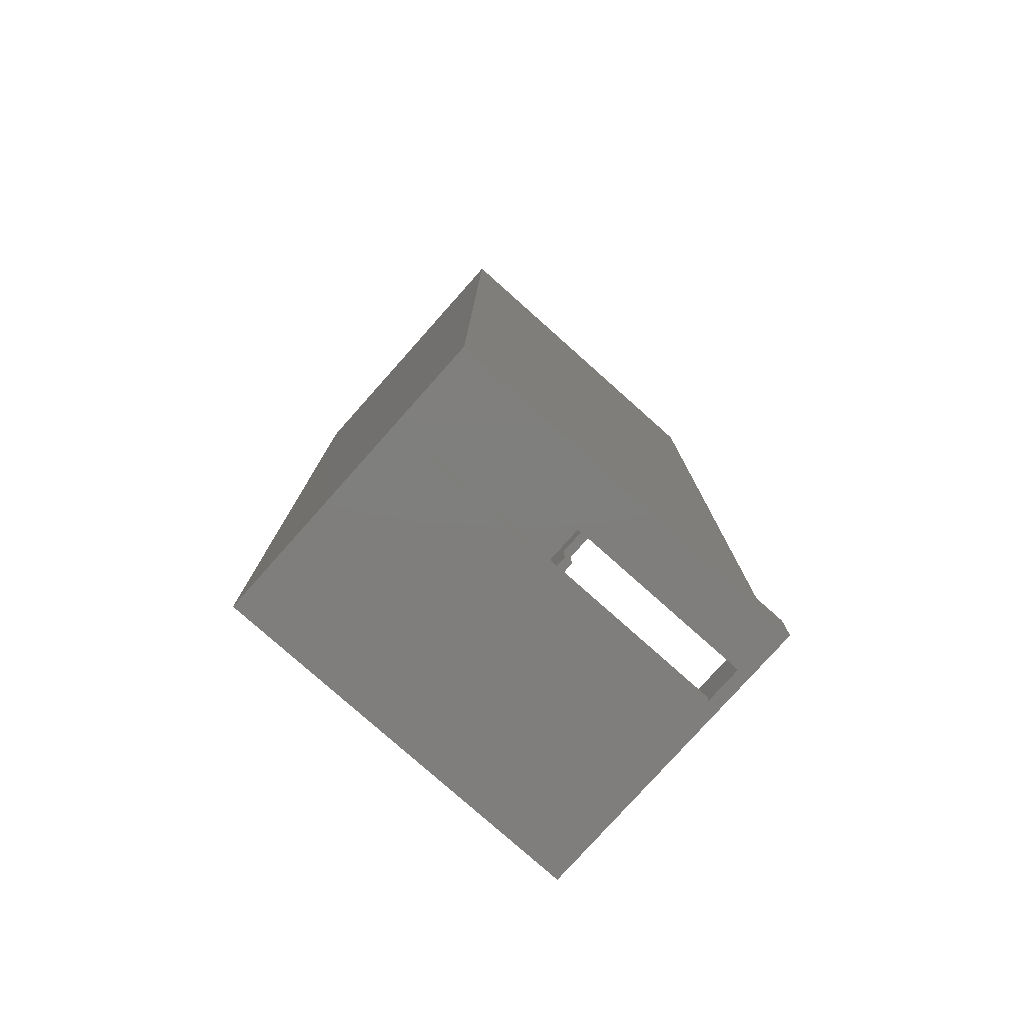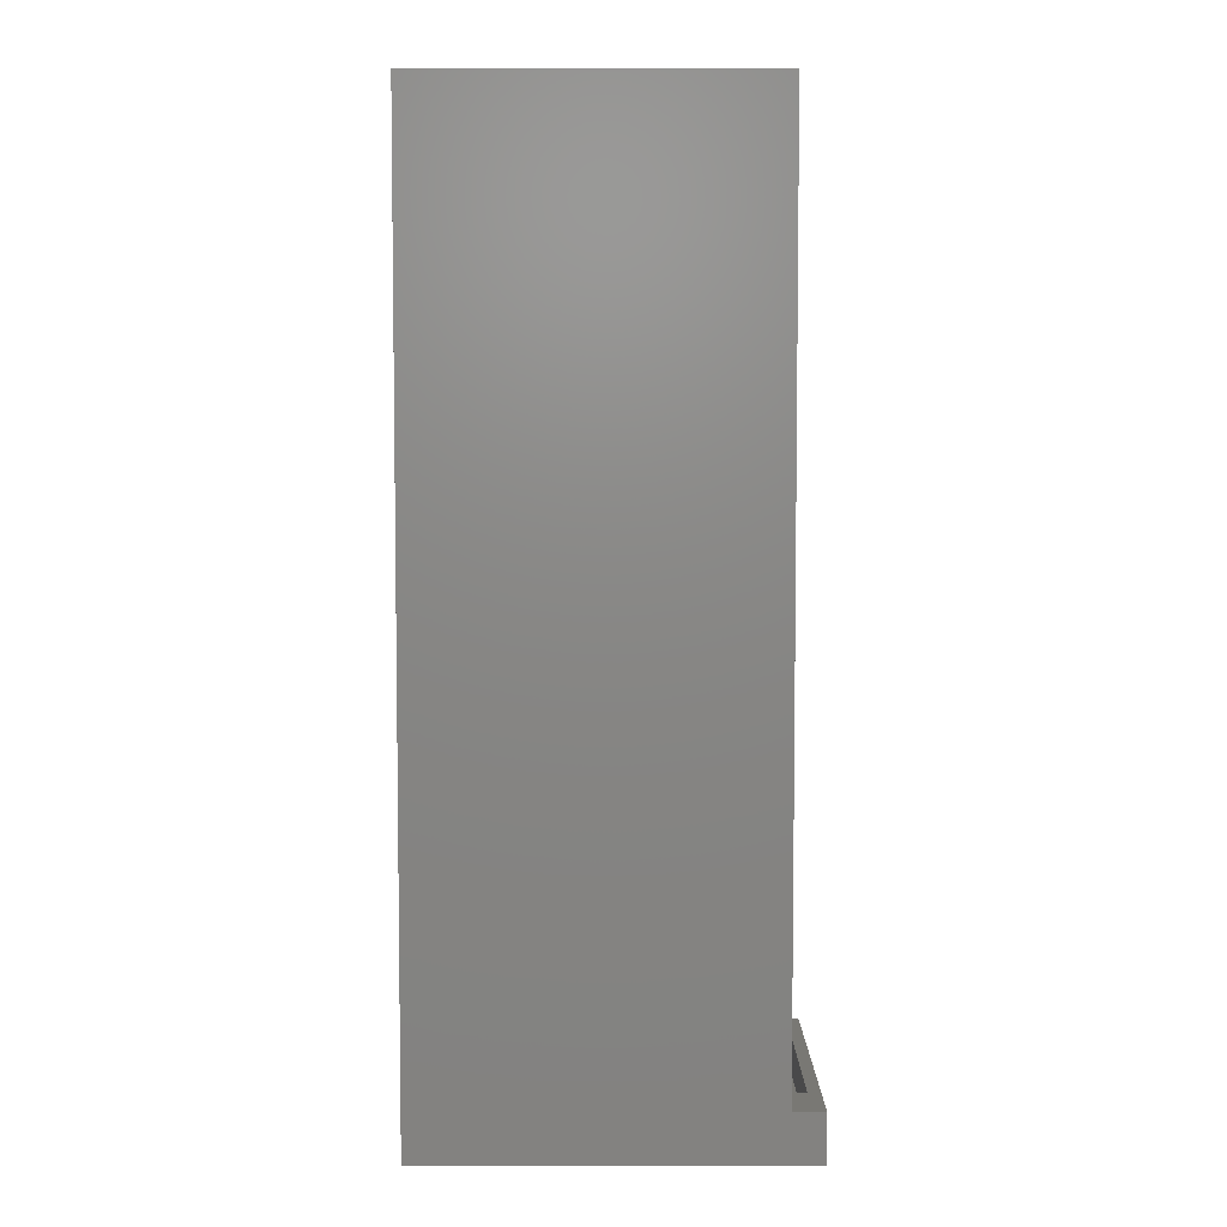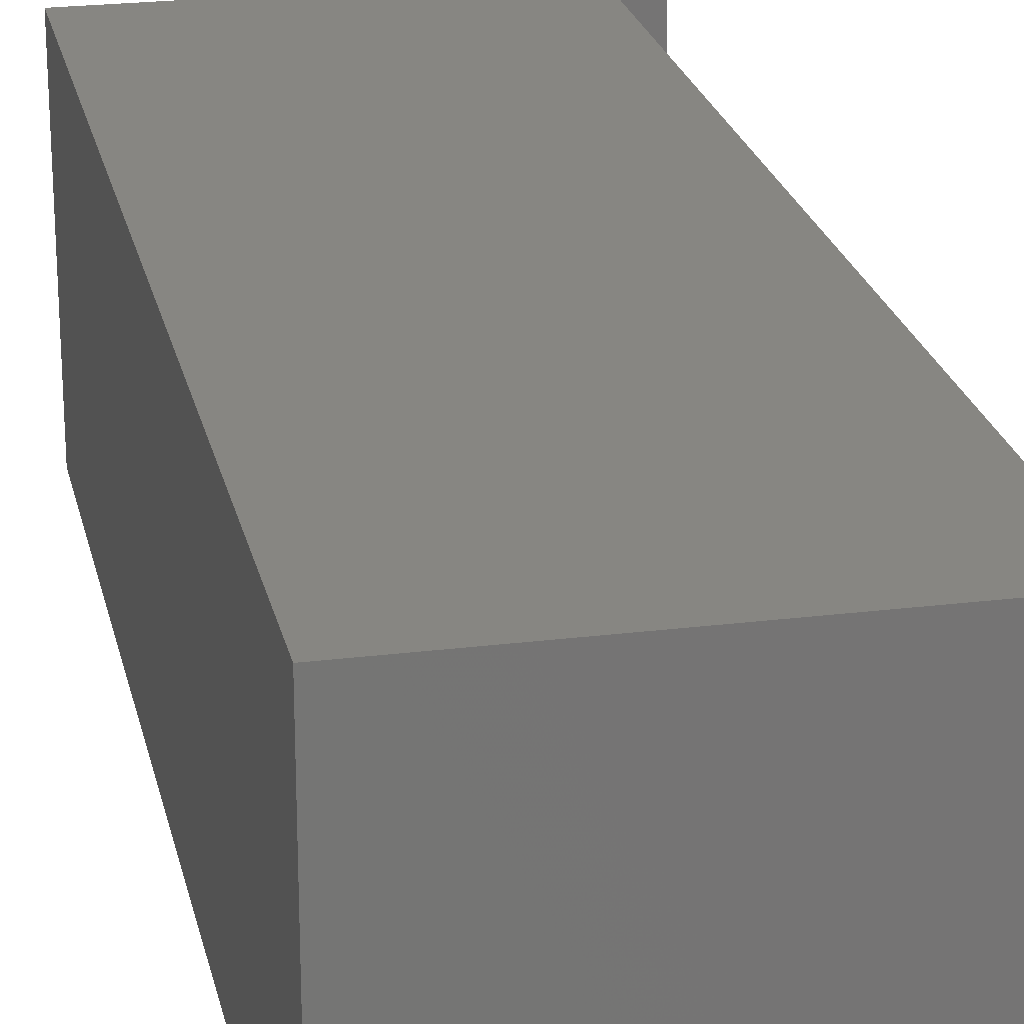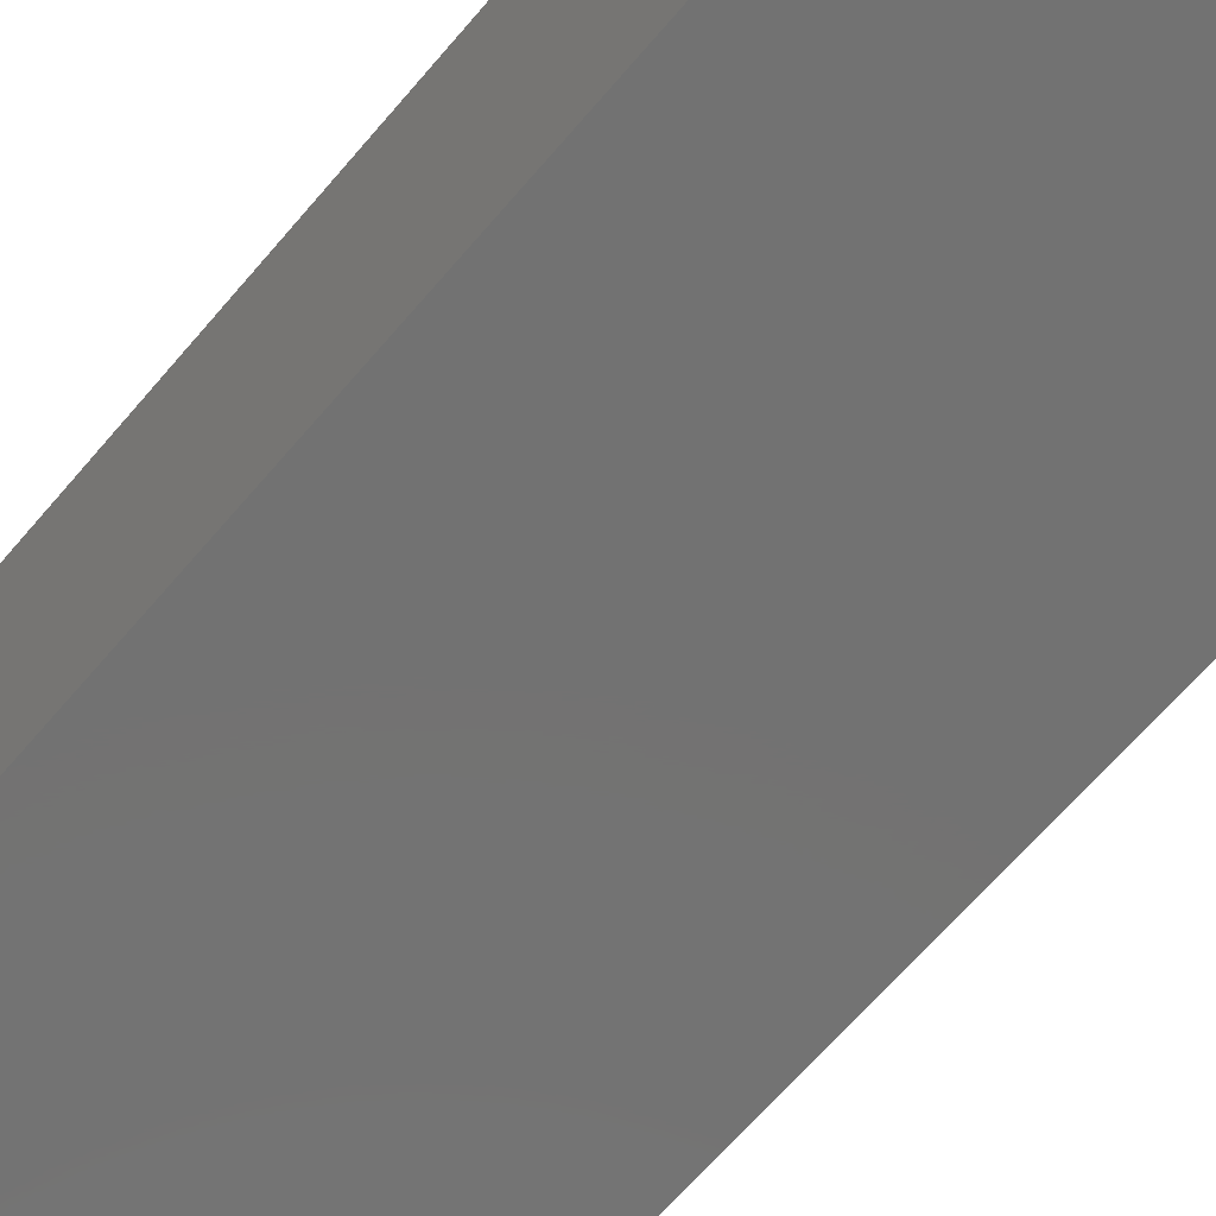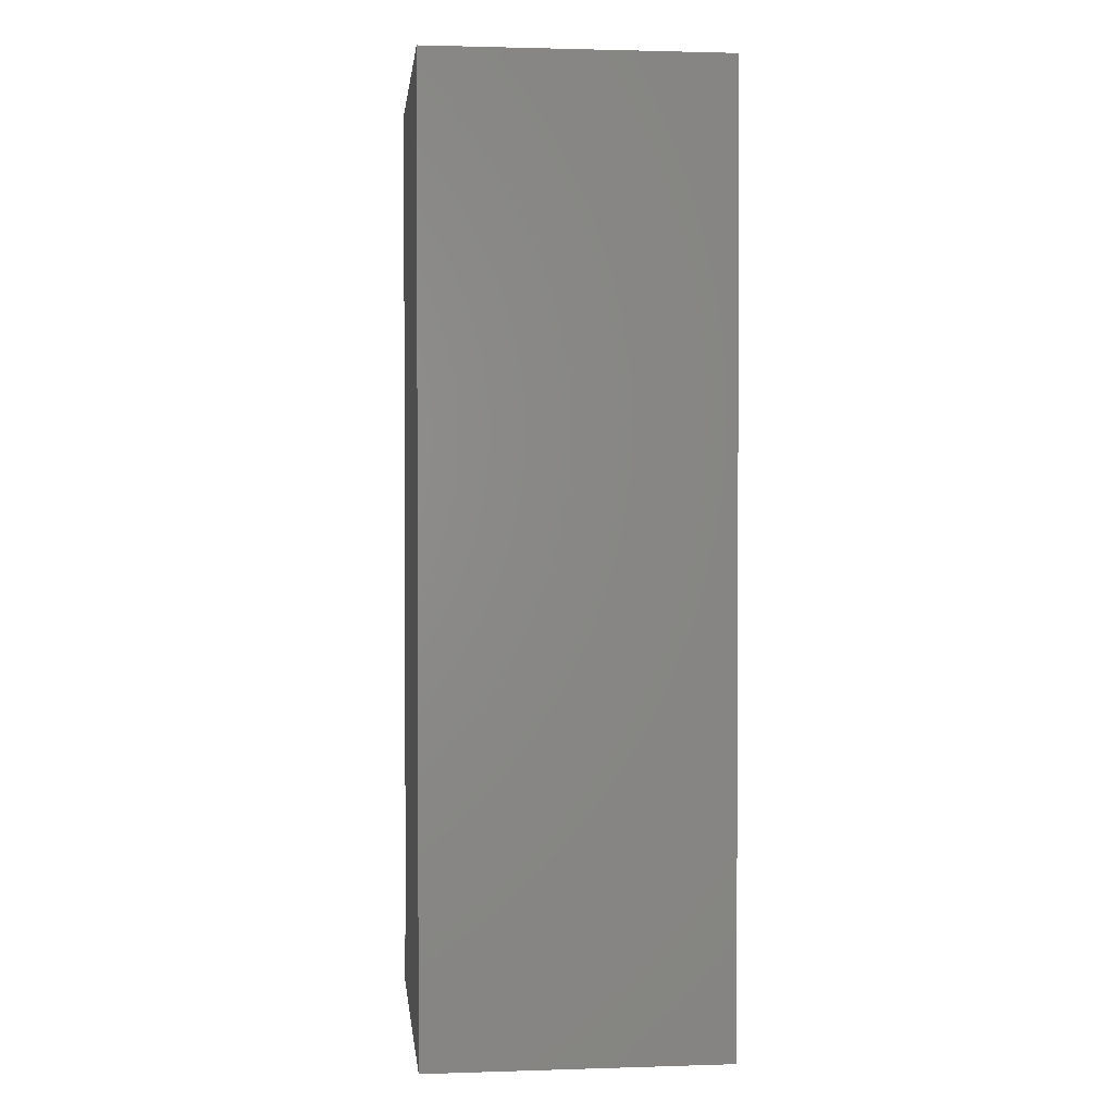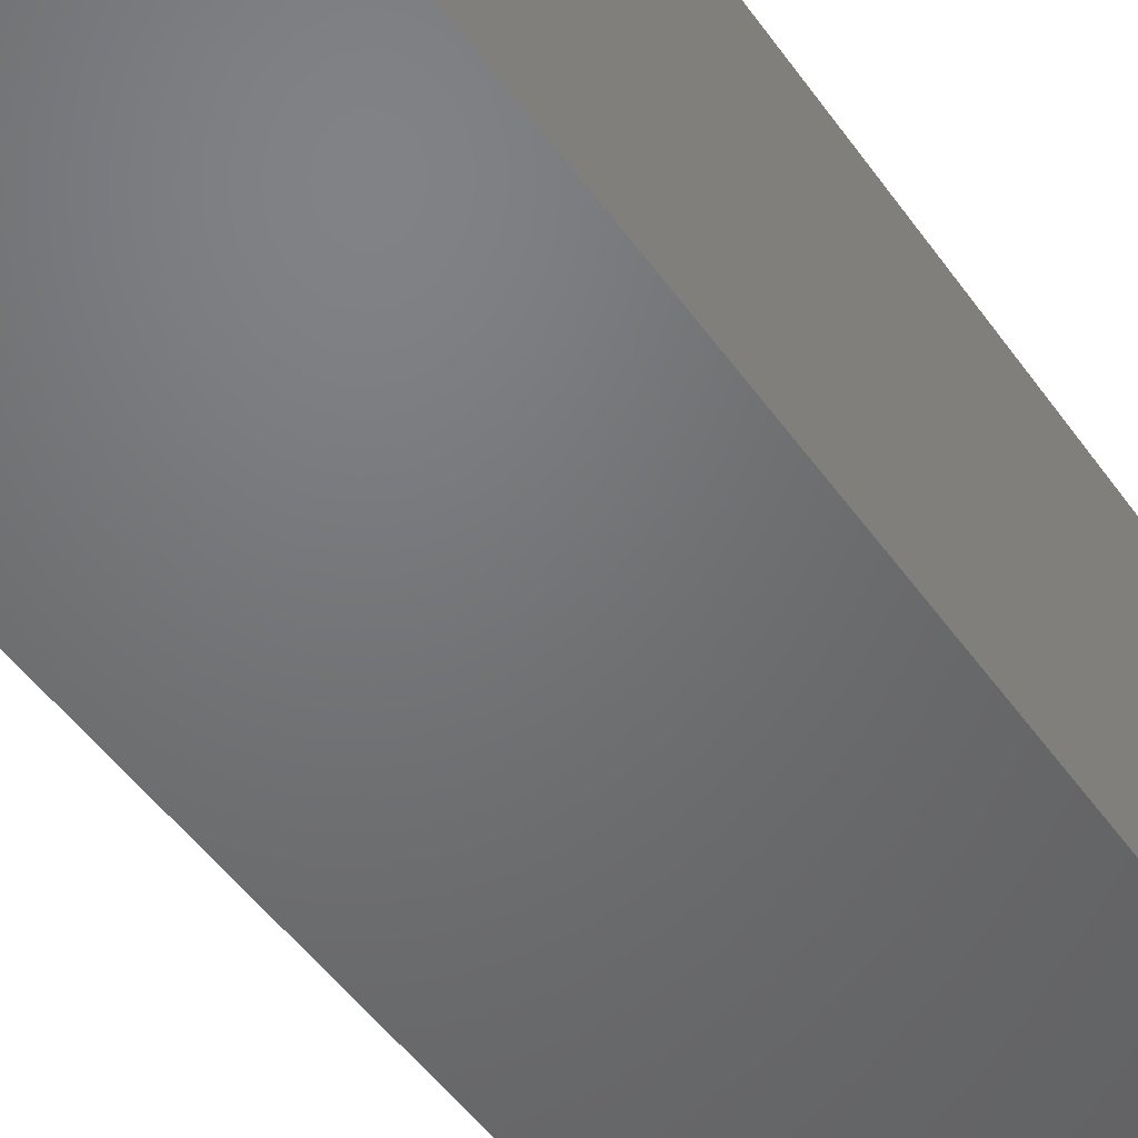
<metadata>
{"format":"stl","ext":"stl","renderer":"f3d","projection":"perspective","resolution":1024,"background":"white","views":[{"elev":-78.6,"azim":138.3,"up":"+Y"},{"elev":5.3,"azim":179.9,"up":"+Y"},{"elev":23.0,"azim":168.0,"up":"+Z"},{"elev":-64.4,"azim":139.9,"up":"+Z"},{"elev":1.7,"azim":83.7,"up":"+Y"},{"elev":-49.7,"azim":34.0,"up":"+Z"}]}
</metadata>
<code>
# stl→obj: 189 verts, 378 faces
v 102.8 132.4 26.73
v 101.8 132.4 17.79
v 102.8 132.4 17.79
v 101.8 132.4 26.73
v 102.8 129.1 17.79
v 101.8 129.1 17.79
v 101.8 129.1 26.73
v 102.8 129.1 26.73
v 126.3 135 13.26
v 102.8 135 31.26
v 102.8 135 13.26
v 126.3 135 31.26
v 116 125.5 31.26
v 116 124 30.4
v 116 124 31.26
v 116 125.5 30.4
v 126.3 125.5 30.4
v 126.3 124 30.4
v 102.8 129.1 31.26
v 101.8 129.1 31.26
v 126.3 124 31.26
v 126.3 125.5 31.26
v 102.8 129.1 13.26
v 101.8 129.1 13.26
v 101.2 65.13 27.27
v 101.2 62.11 27.41
v 101.2 65.13 27.41
v 102.2 65.13 29
v 103.4 65.13 28.88
v 101.3 65.13 28.27
v 101.2 65.13 27.12
v 101.2 62.11 27.27
v 101.9 65.13 26.24
v 101.2 65.13 27.56
v 101.2 62.11 27.56
v 101.2 62.11 27.71
v 104 65.13 26.85
v 103.1 65.13 26.12
v 101.8 137 10.26
v 129.3 137 34.26
v 129.2 137 10.26
v 101.8 137 34.26
v 104.2 65.13 27.56
v 104.1 62.11 27.41
v 104.1 65.13 27.41
v 101.3 65.13 26.85
v 101.3 62.11 26.85
v 101.3 62.11 26.99
v 101.4 65.13 28.39
v 101.4 62.11 28.39
v 101.5 62.11 28.51
v 101.2 65.13 27.85
v 101.2 65.13 27.71
v 101.2 62.11 27.85
v 101.7 62.11 28.72
v 101.7 65.13 28.72
v 101.6 65.13 28.62
v 103.8 65.13 28.51
v 103.8 62.11 28.51
v 103.9 62.11 28.39
v 103.7 65.13 28.62
v 103.7 62.11 28.62
v 101.3 65.13 26.99
v 101.2 62.11 27.12
v 101.9 62.11 28.88
v 101.9 65.13 28.88
v 101.8 65.13 28.81
v 101.8 62.11 28.81
v 102.1 65.13 26.17
v 101.9 62.11 26.24
v 103.4 62.11 28.88
v 103.2 65.13 28.95
v 104.1 62.11 27.27
v 104.1 65.13 27.27
v 103.6 65.13 28.72
v 103.9 65.13 28.39
v 101.3 65.13 28.13
v 101.2 65.13 28
v 101.3 62.11 28.13
v 102.7 62.11 29.06
v 102.5 65.13 29.05
v 102.5 62.11 29.05
v 103.2 62.11 28.95
v 103.1 65.13 29
v 103.1 62.11 29
v 101.4 65.13 26.73
v 103.6 62.11 28.72
v 103.5 65.13 28.81
v 101.5 65.13 28.51
v 101.6 62.11 28.62
v 101.3 62.11 28.27
v 101.4 62.11 26.73
v 102.8 62.11 29.05
v 102.7 65.13 29.06
v 102.4 65.13 29.03
v 101.2 62.11 28
v 102.8 65.13 29.05
v 103.5 62.11 28.81
v 102.1 62.11 28.95
v 102.1 65.13 28.95
v 102.4 62.11 29.03
v 102.9 65.13 29.03
v 102.9 62.11 26.09
v 102.8 62.11 26.07
v 102.9 65.13 26.09
v 102.8 65.13 26.07
v 102.7 62.11 26.06
v 102.7 65.13 26.06
v 102.9 62.11 29.03
v 102.2 62.11 29
v 102.4 65.13 26.09
v 102.2 62.11 26.12
v 102.2 65.13 26.12
v 103.9 62.11 26.73
v 103.9 65.13 26.73
v 104.1 62.11 27.12
v 101.8 62.11 26.31
v 104 65.13 26.99
v 104 62.11 26.85
v 102.1 62.11 26.17
v 102.5 62.11 26.07
v 102.5 65.13 26.07
v 103.4 65.13 26.24
v 103.2 62.11 26.17
v 103.2 65.13 26.17
v 101.7 62.11 26.4
v 101.8 65.13 26.31
v 103.8 62.11 26.61
v 103.8 65.13 26.61
v 101.6 65.13 26.5
v 101.5 62.11 26.61
v 101.5 65.13 26.61
v 103.7 62.11 26.5
v 103.6 62.11 26.4
v 103.7 65.13 26.5
v 103.5 62.11 26.31
v 103.4 62.11 26.24
v 103.5 65.13 26.31
v 101.7 65.13 26.4
v 101.6 62.11 26.5
v 103.6 65.13 26.4
v 104 62.11 26.99
v 102.4 62.11 26.09
v 104 65.13 28.13
v 104.1 65.13 28
v 104 65.13 28.27
v 103.1 62.11 26.12
v 104.1 65.13 27.12
v 104.1 65.13 27.71
v 104.1 65.13 27.85
v 126.2 62.12 17.46
v 100.3 61.11 17.46
v 100.3 62.11 17.46
v 126.2 61.11 17.46
v 100.3 65.01 14.46
v 100.3 61.11 14.46
v 100.3 62.11 30.06
v 100.3 65.01 30.06
v 126.2 65.01 14.46
v 126.2 61.11 14.46
v 99.26 61.11 34.26
v 99.26 65.01 10.26
v 99.26 61.11 10.26
v 99.26 65.01 34.26
v 104.1 62.11 27.85
v 104.1 62.11 27.71
v 104 62.11 28.27
v 104.2 62.11 27.56
v 104.1 62.11 28
v 104 62.11 28.13
v 126.3 124 14.12
v 116 124 13.26
v 126.3 124 13.26
v 116 124 14.12
v 125.5 62.11 30.06
v 101.8 65.01 10.26
v 101.8 65.01 13.26
v 126.3 65.01 13.26
v 101.8 65.01 31.26
v 126.2 65.01 30.06
v 126.3 65.01 31.26
v 101.8 65.01 34.26
v 129.2 61.11 10.26
v 129.3 61.11 34.26
v 126.2 62.11 30.06
v 116 125.5 14.12
v 126.3 125.5 13.26
v 116 125.5 13.26
v 126.3 125.5 14.12
f 1 2 3
f 2 1 4
f 5 2 6
f 2 5 3
f 1 7 4
f 7 1 8
f 9 10 11
f 10 9 12
f 13 14 15
f 14 13 16
f 17 14 16
f 14 17 18
f 19 7 8
f 7 19 20
f 21 14 18
f 14 21 15
f 13 17 16
f 17 13 22
f 11 5 23
f 5 11 3
f 3 11 1
f 1 19 8
f 19 1 10
f 10 1 11
f 5 24 23
f 24 5 6
f 25 26 27
f 28 29 30
f 31 32 25
f 30 33 31
f 34 35 36
f 37 38 33
f 39 40 41
f 40 39 42
f 43 44 45
f 29 33 30
f 27 26 35
f 46 47 48
f 49 50 51
f 52 53 54
f 53 34 36
f 55 56 57
f 58 59 60
f 49 30 50
f 61 62 59
f 25 32 26
f 63 48 64
f 65 66 67
f 68 56 55
f 69 70 33
f 71 29 72
f 46 48 63
f 45 73 74
f 62 61 75
f 76 58 60
f 77 78 79
f 80 81 82
f 83 84 85
f 86 47 46
f 87 75 88
f 57 89 90
f 77 79 91
f 86 92 47
f 93 94 80
f 82 81 95
f 78 52 96
f 45 44 73
f 93 97 94
f 80 94 81
f 87 88 98
f 83 72 84
f 99 100 66
f 101 95 28
f 78 96 79
f 98 88 29
f 98 29 71
f 34 27 35
f 65 67 68
f 85 84 102
f 30 77 91
f 82 95 101
f 103 104 105
f 106 107 108
f 89 51 90
f 52 54 96
f 109 97 93
f 85 102 109
f 110 28 100
f 58 61 59
f 53 36 54
f 31 64 32
f 111 112 113
f 37 114 115
f 74 73 116
f 70 117 33
f 118 119 37
f 112 120 113
f 108 121 122
f 38 103 105
f 123 124 125
f 99 66 65
f 117 126 127
f 115 128 129
f 130 131 132
f 133 134 135
f 30 91 50
f 136 137 138
f 139 140 130
f 134 136 141
f 120 70 69
f 101 28 110
f 113 120 69
f 25 30 31
f 30 25 27
f 30 27 34
f 30 34 53
f 30 53 52
f 30 52 78
f 30 78 77
f 118 142 119
f 37 119 114
f 143 112 111
f 29 144 145
f 144 29 146
f 146 29 76
f 76 29 58
f 58 29 61
f 61 29 75
f 75 29 88
f 147 103 38
f 110 100 99
f 62 75 87
f 129 133 135
f 127 126 139
f 107 121 108
f 135 134 141
f 28 72 29
f 72 28 84
f 84 28 95
f 84 95 102
f 102 95 81
f 102 81 97
f 97 81 94
f 29 145 37
f 141 136 138
f 71 72 83
f 33 117 127
f 105 104 106
f 148 116 142
f 127 31 33
f 31 127 139
f 31 139 130
f 31 130 132
f 31 132 86
f 31 86 46
f 31 46 63
f 89 49 51
f 124 147 125
f 63 64 31
f 121 143 122
f 129 128 133
f 37 125 38
f 125 37 123
f 123 37 138
f 138 37 141
f 141 37 135
f 135 37 129
f 129 37 115
f 125 147 38
f 130 140 131
f 55 57 90
f 145 118 37
f 118 145 148
f 148 145 74
f 74 145 45
f 45 145 43
f 43 145 149
f 149 145 150
f 122 143 111
f 68 67 56
f 148 142 118
f 126 140 139
f 74 116 148
f 104 107 106
f 132 131 92
f 137 124 123
f 109 102 97
f 49 28 30
f 28 49 89
f 28 89 57
f 28 57 56
f 28 56 67
f 28 67 66
f 28 66 100
f 151 152 153
f 152 151 154
f 132 92 86
f 138 137 123
f 155 152 156
f 152 155 153
f 153 155 157
f 157 155 158
f 115 114 128
f 122 106 108
f 106 122 111
f 106 111 105
f 105 111 113
f 105 113 38
f 38 113 69
f 38 69 33
f 156 159 155
f 159 156 160
f 161 162 163
f 162 161 164
f 150 165 166
f 146 76 167
f 149 150 166
f 149 166 168
f 145 144 169
f 150 145 165
f 144 170 169
f 149 168 43
f 171 172 173
f 172 171 174
f 76 60 167
f 175 157 158
f 162 155 176
f 155 162 164
f 176 155 177
f 177 155 178
f 155 164 158
f 158 164 179
f 158 179 180
f 180 179 181
f 179 164 182
f 159 178 155
f 145 169 165
f 183 160 163
f 160 183 184
f 160 184 154
f 154 184 152
f 163 156 161
f 156 163 160
f 161 156 152
f 161 152 184
f 144 146 170
f 180 175 158
f 175 180 185
f 43 168 44
f 186 187 188
f 187 186 189
f 186 172 174
f 172 186 188
f 171 186 174
f 186 171 189
f 146 167 170
f 29 37 33
f 153 120 151
f 120 153 70
f 70 153 117
f 117 153 126
f 126 153 140
f 140 153 131
f 131 153 92
f 92 153 47
f 47 153 48
f 48 153 64
f 64 153 157
f 151 120 112
f 151 112 143
f 151 143 121
f 151 121 107
f 64 157 32
f 32 157 26
f 26 157 35
f 35 157 36
f 36 157 54
f 54 157 96
f 96 157 79
f 79 157 91
f 91 157 50
f 50 157 51
f 51 157 90
f 90 157 55
f 55 157 68
f 68 157 65
f 65 157 99
f 99 157 110
f 110 157 101
f 101 157 82
f 82 157 80
f 151 103 185
f 103 151 104
f 104 151 107
f 185 103 147
f 185 147 124
f 185 124 137
f 185 137 136
f 185 136 134
f 185 134 133
f 185 133 128
f 185 128 114
f 185 114 119
f 185 119 142
f 185 142 116
f 185 116 73
f 185 73 44
f 185 44 168
f 185 168 166
f 185 166 165
f 185 165 169
f 185 169 170
f 185 170 167
f 185 167 60
f 185 60 59
f 185 59 62
f 185 62 87
f 185 87 98
f 185 98 71
f 185 71 83
f 185 83 85
f 185 85 109
f 185 109 93
f 185 93 80
f 185 80 157
f 185 157 175
f 180 151 185
f 151 180 159
f 154 159 160
f 159 154 151
f 12 19 10
f 19 12 13
f 13 12 22
f 20 181 179
f 181 20 19
f 181 19 15
f 15 19 13
f 181 15 21
f 184 164 161
f 164 184 182
f 182 184 42
f 42 184 40
f 176 163 162
f 163 176 183
f 183 176 39
f 183 39 41
f 21 180 181
f 12 17 22
f 17 12 189
f 189 12 187
f 187 12 9
f 17 171 18
f 171 17 189
f 159 173 178
f 173 159 180
f 173 180 21
f 173 21 18
f 173 18 171
f 41 184 183
f 184 41 40
f 178 24 177
f 24 178 23
f 23 178 11
f 11 178 172
f 172 178 173
f 11 188 9
f 188 11 172
f 9 188 187
f 2 24 6
f 182 20 179
f 20 182 42
f 20 42 4
f 4 42 2
f 177 39 176
f 39 177 24
f 39 24 2
f 39 2 42
f 4 7 20

</code>
